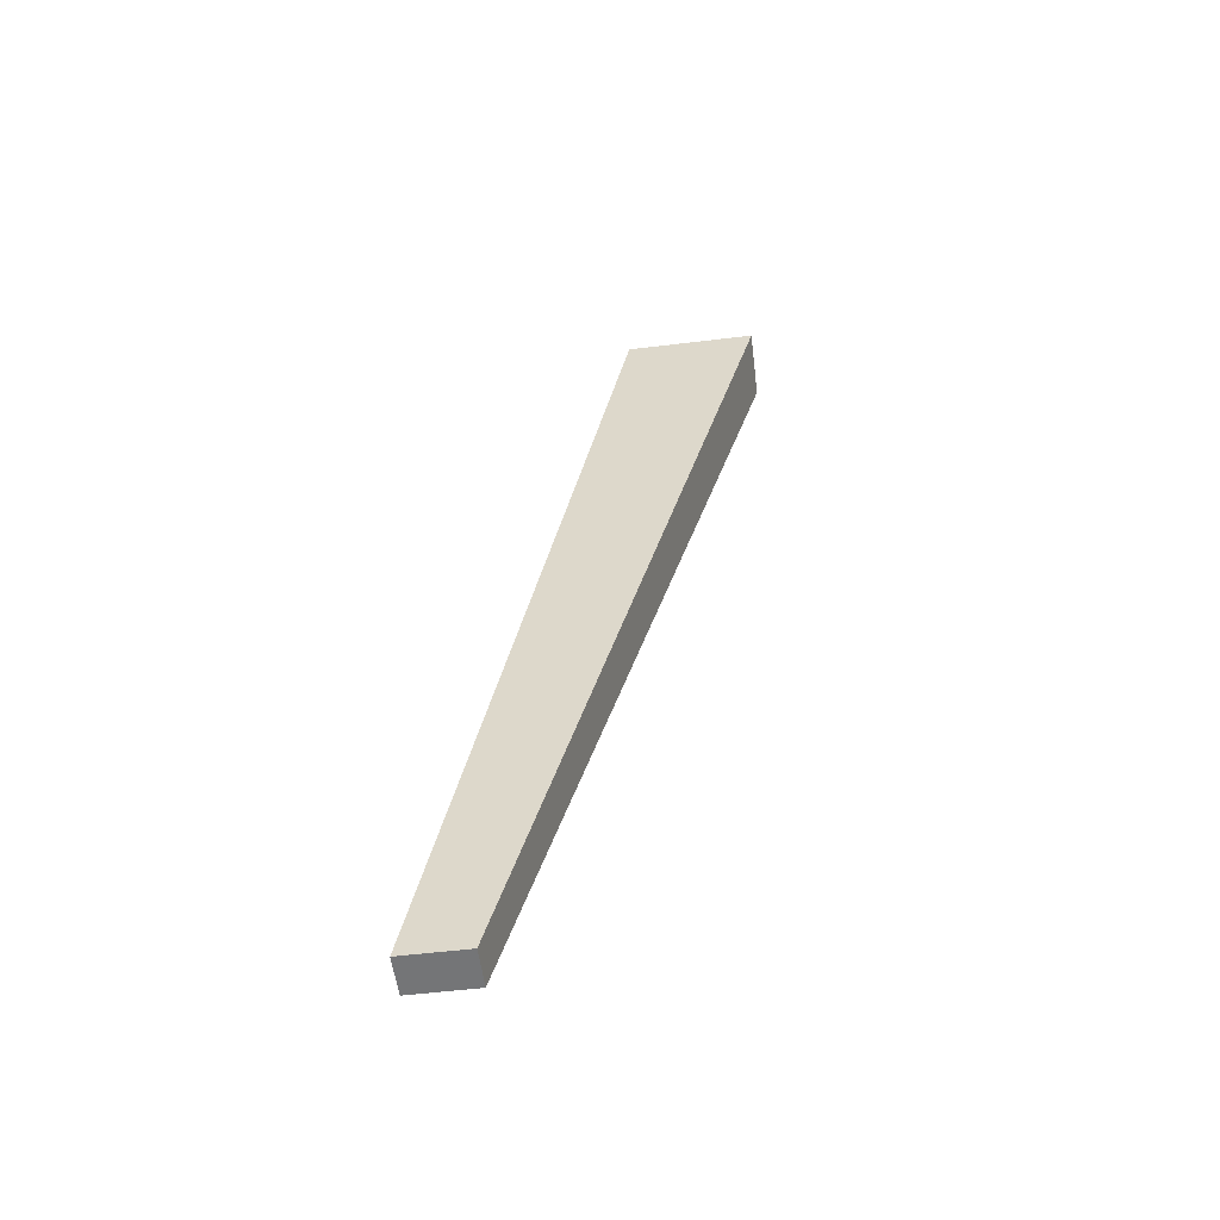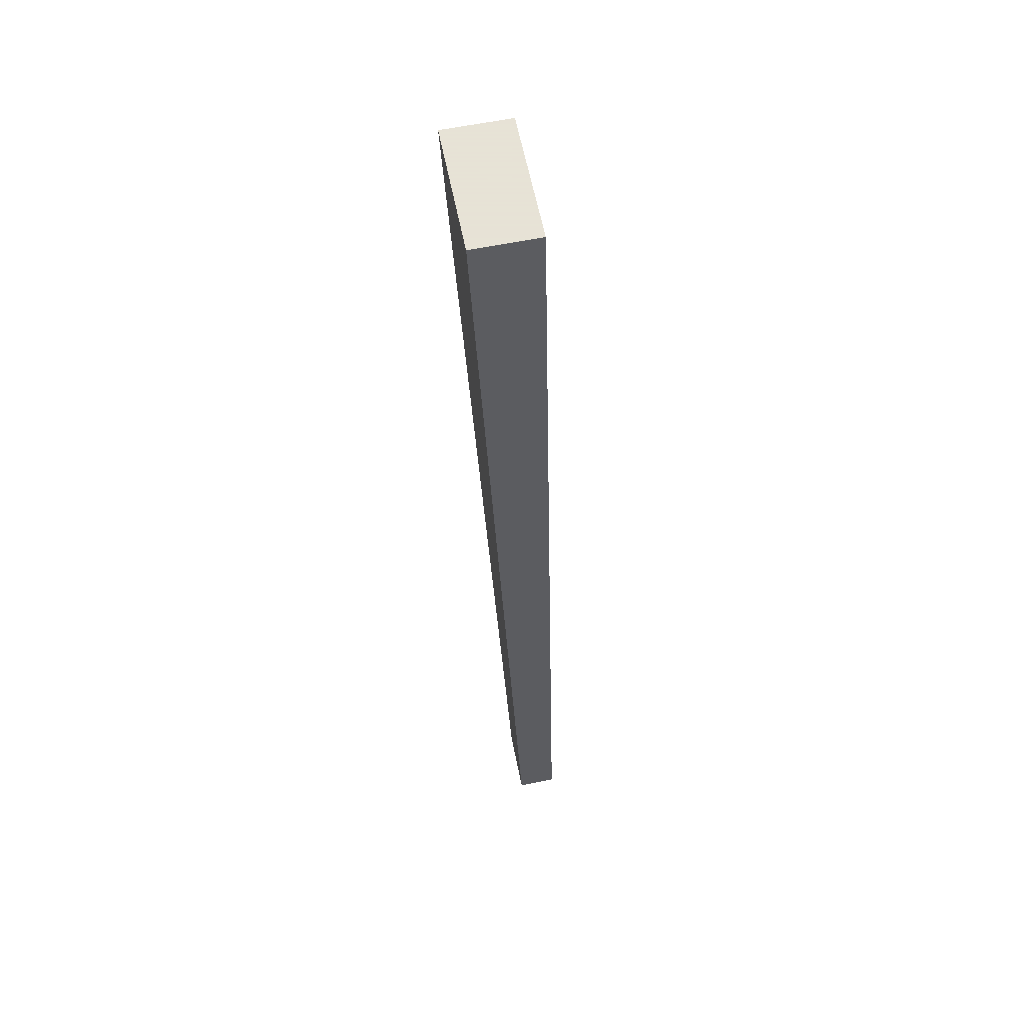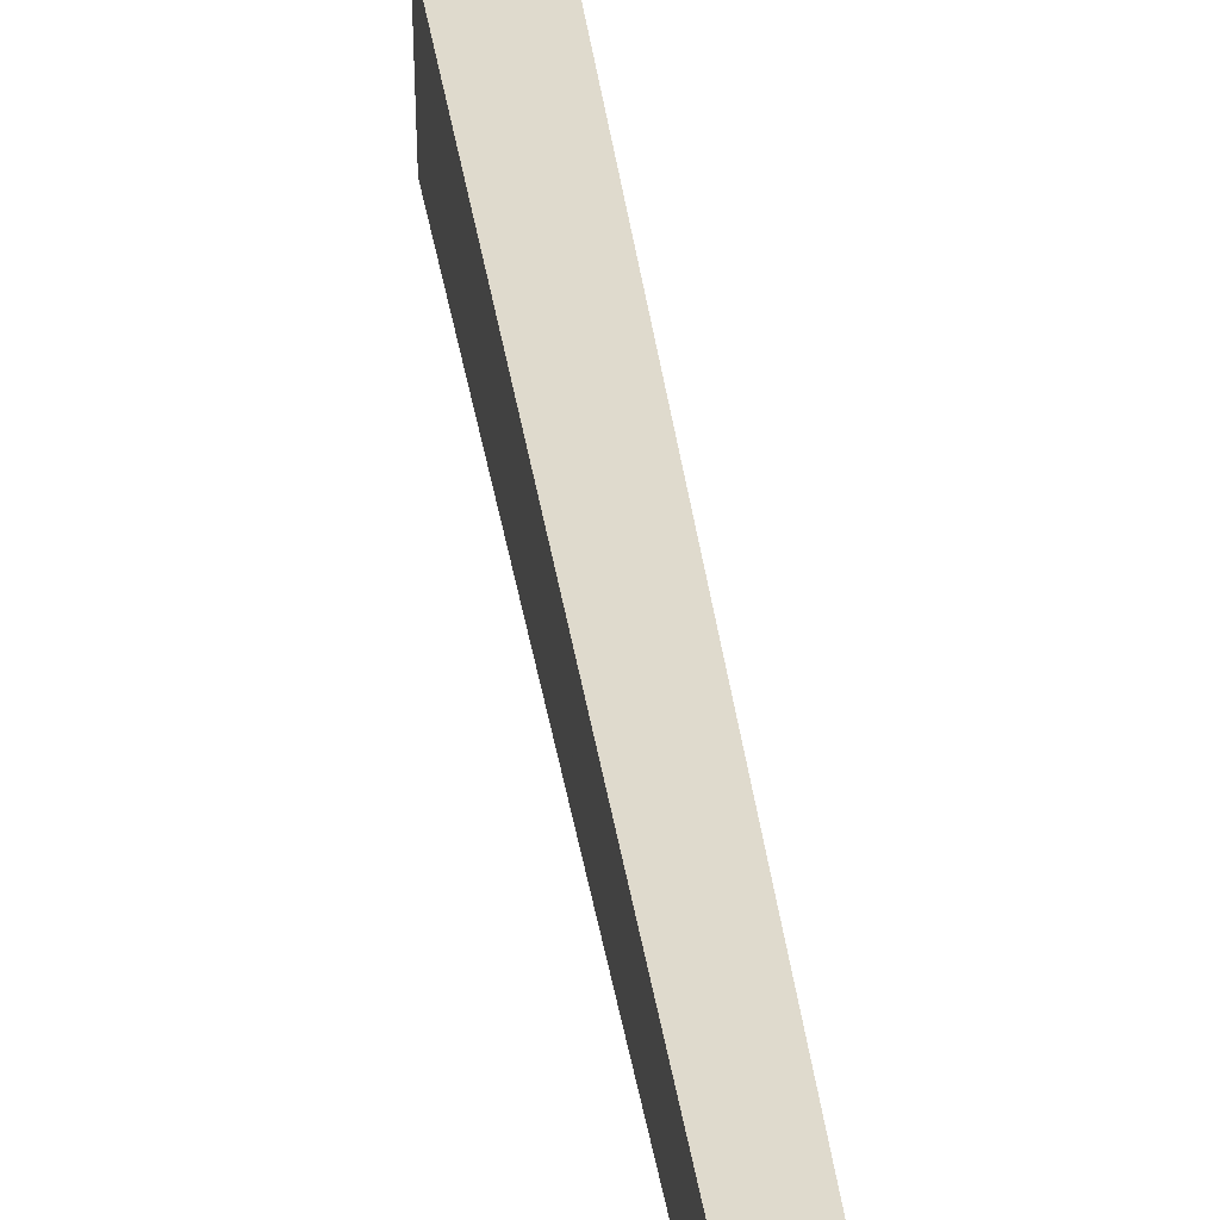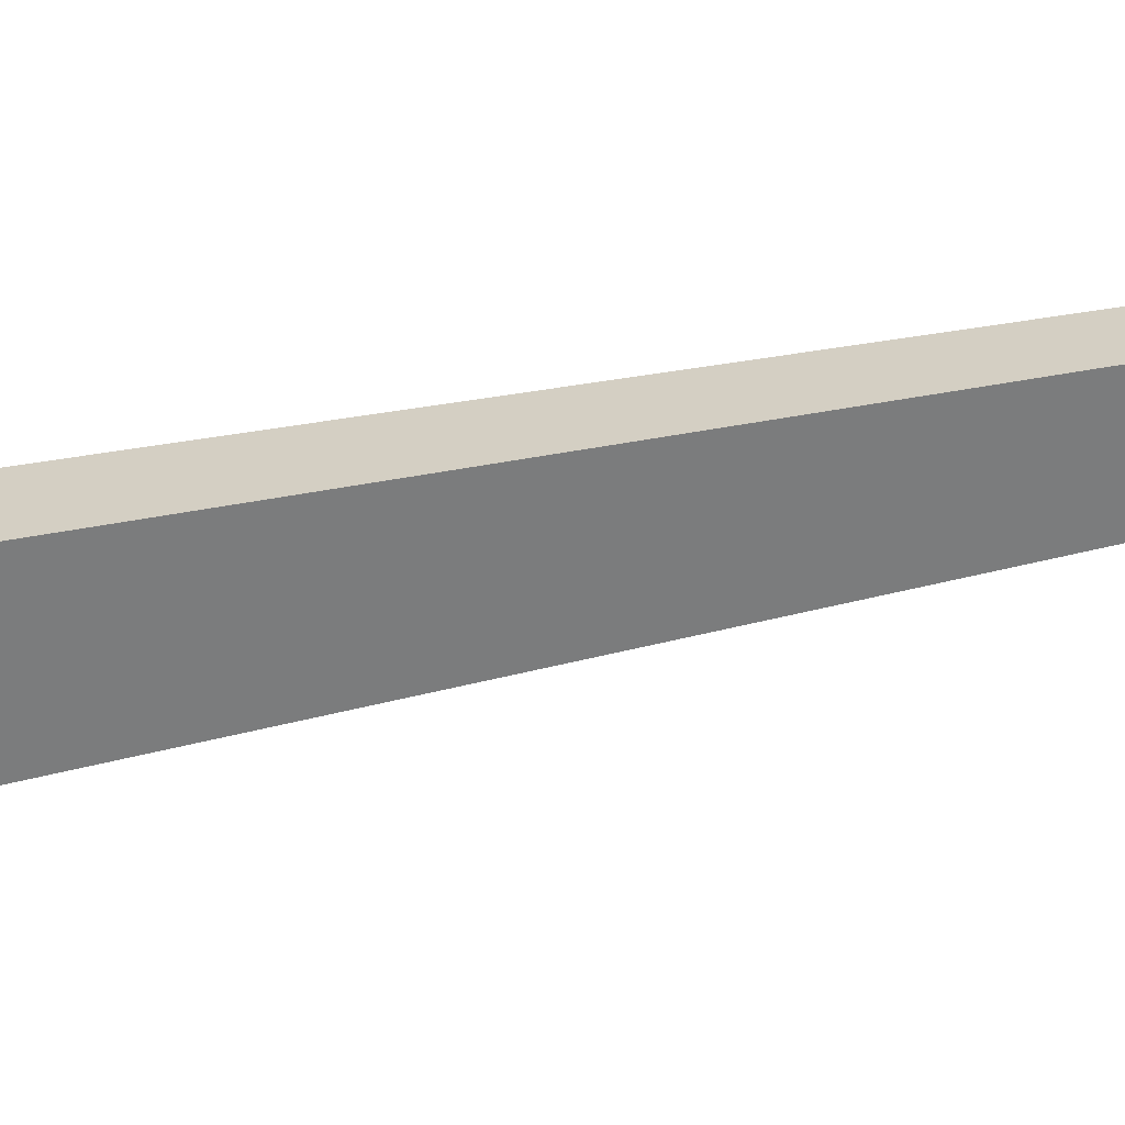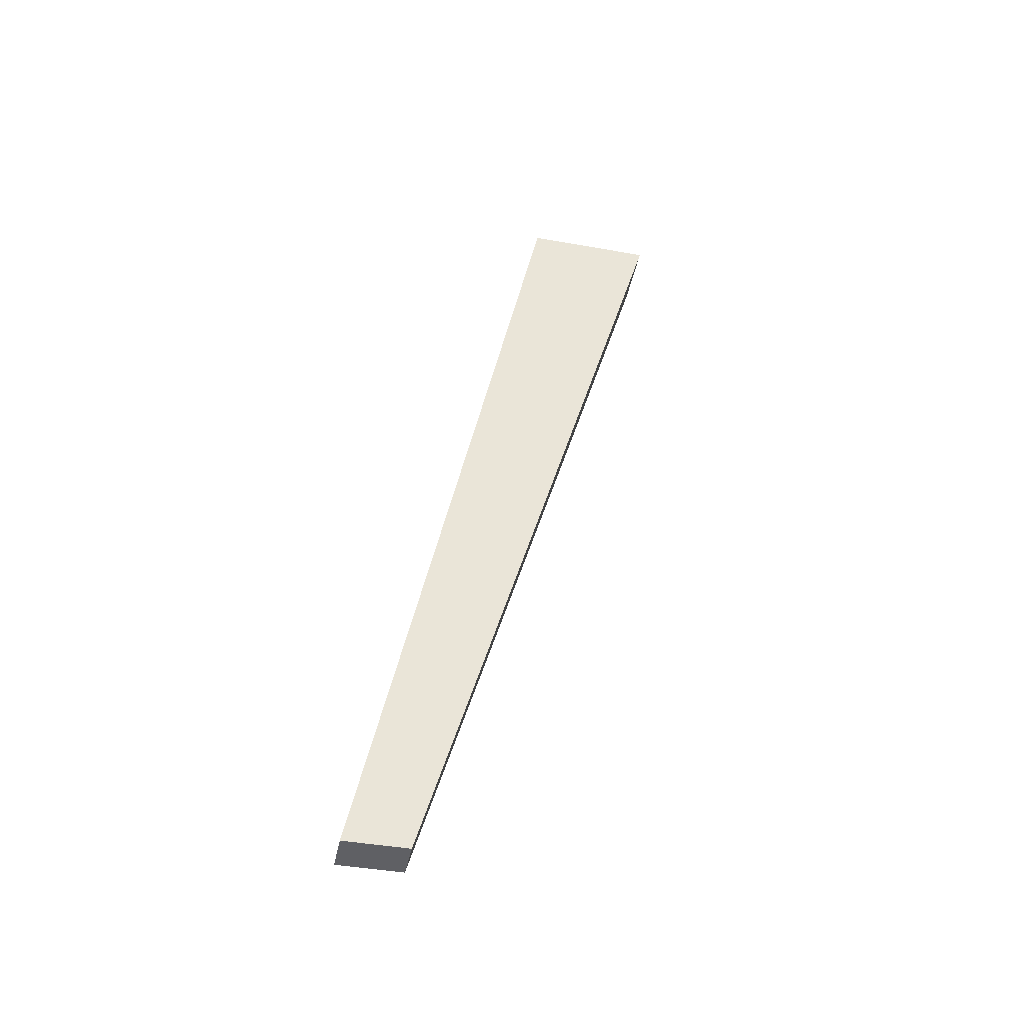
<metadata>
{"format":"obj","ext":"obj","renderer":"f3d","projection":"perspective","resolution":1024,"background":"white","views":[{"elev":-56.4,"azim":-82.8,"up":"+Z"},{"elev":62.8,"azim":168.5,"up":"+Z"},{"elev":44.4,"azim":173.2,"up":"+Y"},{"elev":31.1,"azim":93.1,"up":"+Y"},{"elev":-44.4,"azim":-101.6,"up":"+Z"}]}
</metadata>
<code>
v -250.6 49.72 110
v -259 49.72 110
v -259 33.61 110
v -250.6 33.61 110
v -257.1 64.25 -0.0001
v -252.4 64.25 -0.0001
v -252.4 72 -0.0001
v -257.1 72 -0.0001
f 4 1 2
f 2 3 4
f 5 8 7
f 7 6 5
f 2 1 7
f 7 8 2
f 6 7 1
f 1 4 6
f 5 6 4
f 4 3 5
f 5 3 2
f 2 8 5

</code>
